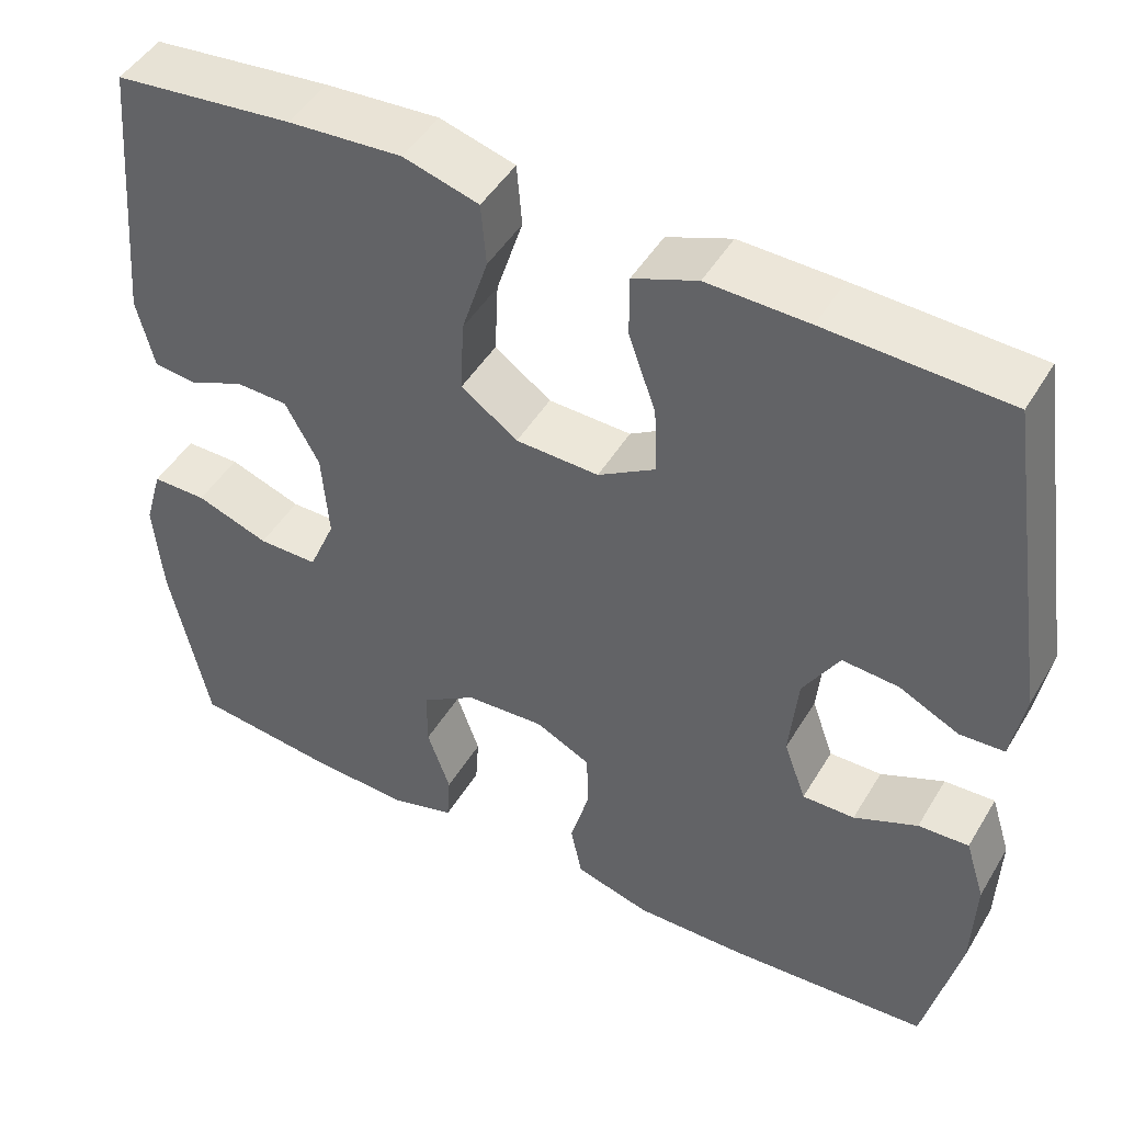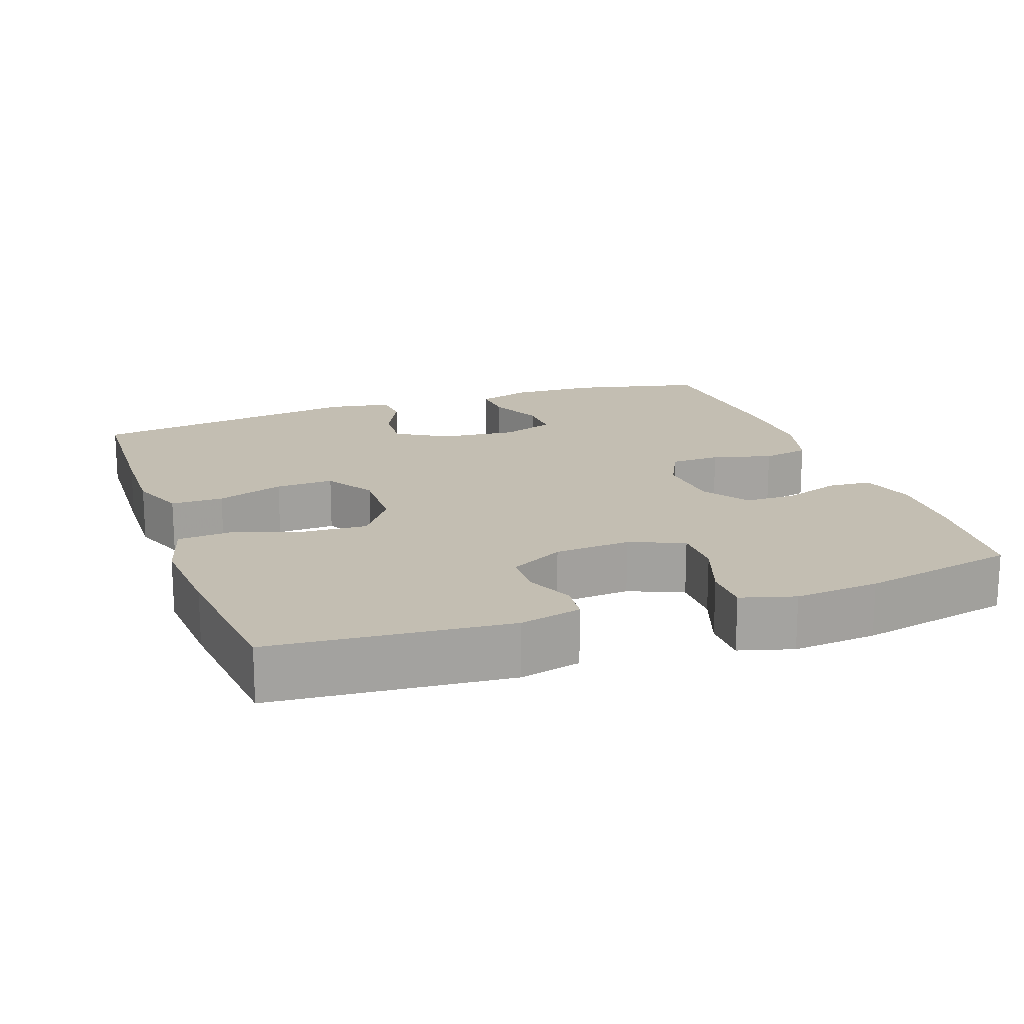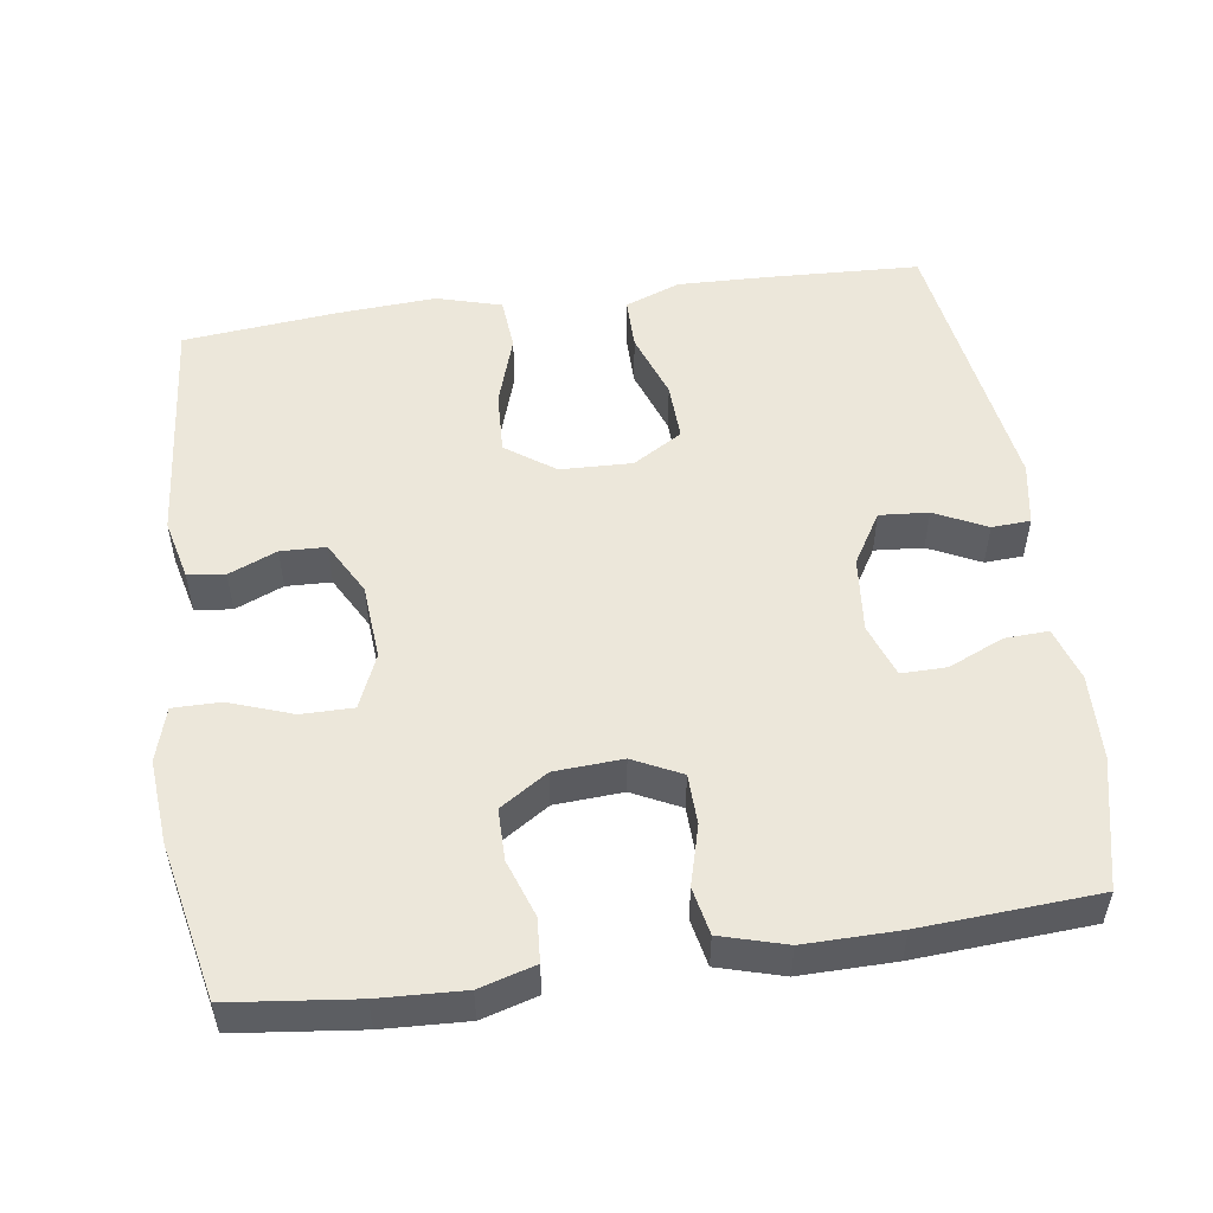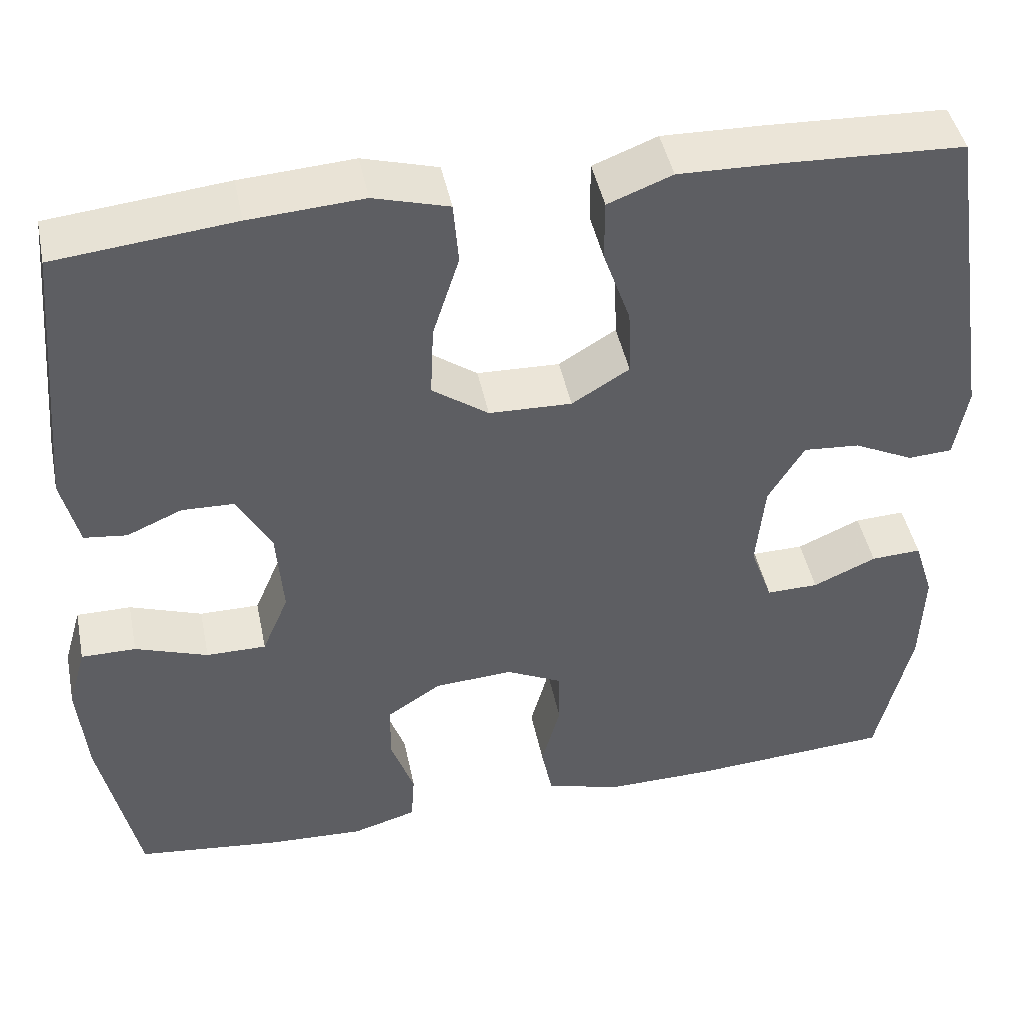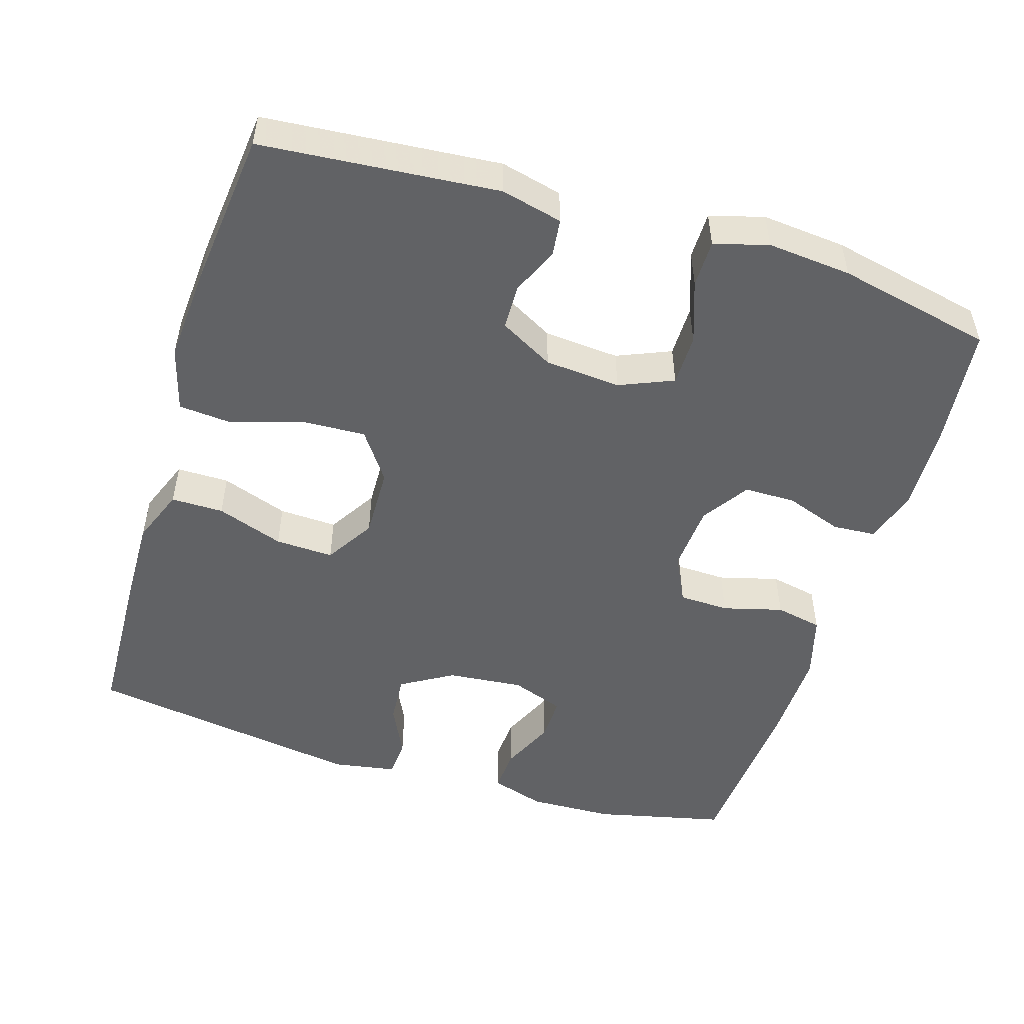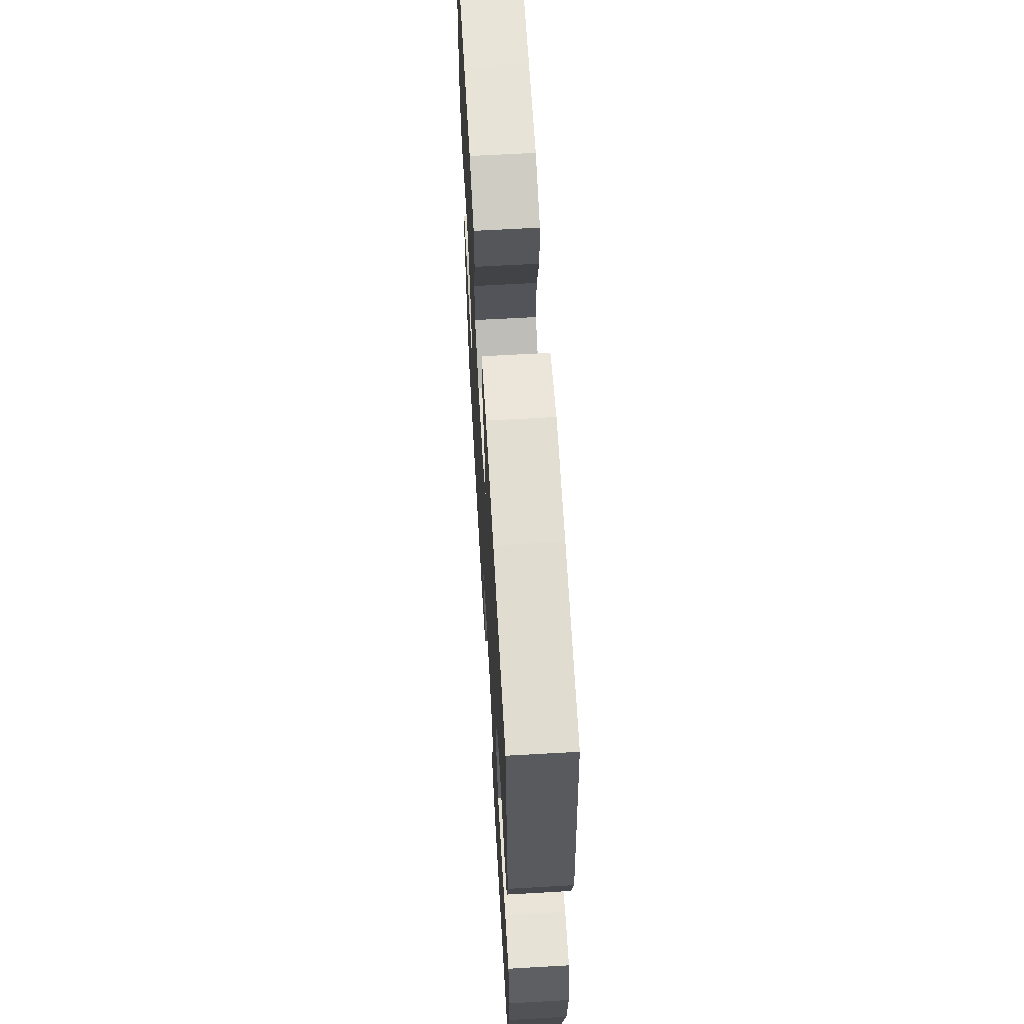
<metadata>
{"format":"obj","ext":"obj","renderer":"f3d","projection":"perspective","resolution":1024,"background":"white","views":[{"elev":47.0,"azim":-150.5,"up":"+Z"},{"elev":17.3,"azim":70.4,"up":"+Y"},{"elev":52.1,"azim":172.0,"up":"+Y"},{"elev":44.9,"azim":168.5,"up":"+Z"},{"elev":-50.6,"azim":72.7,"up":"+Y"},{"elev":63.6,"azim":86.7,"up":"+Z"}]}
</metadata>
<code>
v -0.5 0.07 -0.5
v -0.541 0.07 -0.324
v -0.545 0.07 -0.208
v -0.522 0.07 -0.135
v -0.463 0.07 -0.138
v -0.389 0.07 -0.171
v -0.328 0.07 -0.172
v -0.302 0.07 -0.1
v -0.312 0.07 0.003
v -0.354 0.07 0.073
v -0.42 0.07 0.068
v -0.49 0.07 0.034
v -0.542 0.07 0.037
v -0.557 0.07 0.123
v -0.5 0.07 0.5
v -0.289 0.07 0.509
v -0.171 0.07 0.512
v -0.096 0.07 0.483
v -0.096 0.07 0.412
v -0.128 0.07 0.321
v -0.131 0.07 0.242
v -0.064 0.07 0.201
v 0.033 0.07 0.204
v 0.099 0.07 0.251
v 0.095 0.07 0.336
v 0.064 0.07 0.433
v 0.07 0.07 0.506
v 0.158 0.07 0.531
v 0.291 0.07 0.522
v 0.5 0.07 0.5
v 0.528 0.07 0.18
v 0.508 0.07 0.097
v 0.458 0.07 0.091
v 0.393 0.07 0.119
v 0.332 0.07 0.117
v 0.292 0.07 0.044
v 0.284 0.07 -0.059
v 0.315 0.07 -0.132
v 0.385 0.07 -0.132
v 0.47 0.07 -0.102
v 0.534 0.07 -0.102
v 0.555 0.07 -0.175
v 0.545 0.07 -0.289
v 0.5 0.07 -0.5
v 0.332 0.07 -0.519
v 0.218 0.07 -0.524
v 0.143 0.07 -0.502
v 0.139 0.07 -0.443
v 0.166 0.07 -0.366
v 0.166 0.07 -0.296
v 0.102 0.07 -0.254
v 0.01 0.07 -0.248
v -0.055 0.07 -0.28
v -0.057 0.07 -0.348
v -0.035 0.07 -0.429
v -0.048 0.07 -0.493
v -0.136 0.07 -0.518
v -0.264 0.07 -0.516
v -0.5 0 -0.5
v -0.541 0 -0.324
v -0.545 0 -0.208
v -0.522 0 -0.135
v -0.463 0 -0.138
v -0.389 0 -0.171
v -0.328 0 -0.172
v -0.302 0 -0.1
v -0.312 0 0.003
v -0.354 0 0.073
v -0.42 0 0.068
v -0.49 0 0.034
v -0.542 0 0.037
v -0.557 0 0.123
v -0.5 0 0.5
v -0.289 0 0.509
v -0.171 0 0.512
v -0.096 0 0.483
v -0.096 0 0.412
v -0.128 0 0.321
v -0.131 0 0.242
v -0.064 0 0.201
v 0.033 0 0.204
v 0.099 0 0.251
v 0.095 0 0.336
v 0.064 0 0.433
v 0.07 0 0.506
v 0.158 0 0.531
v 0.291 0 0.522
v 0.5 0 0.5
v 0.528 0 0.18
v 0.508 0 0.097
v 0.458 0 0.091
v 0.393 0 0.119
v 0.332 0 0.117
v 0.292 0 0.044
v 0.284 0 -0.059
v 0.315 0 -0.132
v 0.385 0 -0.132
v 0.47 0 -0.102
v 0.534 0 -0.102
v 0.555 0 -0.175
v 0.545 0 -0.289
v 0.5 0 -0.5
v 0.332 0 -0.519
v 0.218 0 -0.524
v 0.143 0 -0.502
v 0.139 0 -0.443
v 0.166 0 -0.366
v 0.166 0 -0.296
v 0.102 0 -0.254
v 0.01 0 -0.248
v -0.055 0 -0.28
v -0.057 0 -0.348
v -0.035 0 -0.429
v -0.048 0 -0.493
v -0.136 0 -0.518
v -0.264 0 -0.516
f 4 5 6
f 3 4 6
f 2 3 6
f 1 2 6
f 58 1 6
f 57 58 6
f 56 57 6
f 55 56 6
f 54 55 6
f 53 54 6 7
f 52 53 7 8
f 51 52 8 9
f 47 48 49
f 46 47 49
f 45 46 49
f 44 45 49
f 43 44 49
f 42 43 49
f 41 42 49
f 40 41 49
f 39 40 49
f 38 39 49 50
f 37 38 50 51
f 32 33 34
f 31 32 34
f 30 31 34
f 29 30 34
f 28 29 34
f 27 28 34
f 26 27 34
f 25 26 34
f 24 25 34 35
f 23 24 35 36
f 18 19 20
f 17 18 20
f 16 17 20
f 15 16 20
f 14 15 20
f 13 14 20
f 12 13 20
f 11 12 20
f 10 11 20 21
f 51 9 10
f 37 51 10
f 36 37 10
f 23 36 10
f 22 23 10
f 10 21 22
f 64 63 62
f 64 62 61
f 64 61 60
f 64 60 59
f 64 59 116
f 64 116 115
f 64 115 114
f 64 114 113
f 64 113 112
f 65 64 112 111
f 66 65 111 110
f 67 66 110 109
f 107 106 105
f 107 105 104
f 107 104 103
f 107 103 102
f 107 102 101
f 107 101 100
f 107 100 99
f 107 99 98
f 107 98 97
f 108 107 97 96
f 109 108 96 95
f 92 91 90
f 92 90 89
f 92 89 88
f 92 88 87
f 92 87 86
f 92 86 85
f 92 85 84
f 92 84 83
f 93 92 83 82
f 94 93 82 81
f 78 77 76
f 78 76 75
f 78 75 74
f 78 74 73
f 78 73 72
f 78 72 71
f 78 71 70
f 78 70 69
f 79 78 69 68
f 68 67 109
f 68 109 95
f 68 95 94
f 68 94 81
f 68 81 80
f 80 79 68
f 1 59 60 2
f 2 60 61 3
f 3 61 62 4
f 4 62 63 5
f 5 63 64 6
f 6 64 65 7
f 7 65 66 8
f 8 66 67 9
f 9 67 68 10
f 10 68 69 11
f 11 69 70 12
f 12 70 71 13
f 13 71 72 14
f 14 72 73 15
f 15 73 74 16
f 16 74 75 17
f 17 75 76 18
f 18 76 77 19
f 19 77 78 20
f 20 78 79 21
f 21 79 80 22
f 22 80 81 23
f 23 81 82 24
f 24 82 83 25
f 25 83 84 26
f 26 84 85 27
f 27 85 86 28
f 28 86 87 29
f 29 87 88 30
f 30 88 89 31
f 31 89 90 32
f 32 90 91 33
f 33 91 92 34
f 34 92 93 35
f 35 93 94 36
f 36 94 95 37
f 37 95 96 38
f 38 96 97 39
f 39 97 98 40
f 40 98 99 41
f 41 99 100 42
f 42 100 101 43
f 43 101 102 44
f 44 102 103 45
f 45 103 104 46
f 46 104 105 47
f 47 105 106 48
f 48 106 107 49
f 49 107 108 50
f 50 108 109 51
f 51 109 110 52
f 52 110 111 53
f 53 111 112 54
f 54 112 113 55
f 55 113 114 56
f 56 114 115 57
f 57 115 116 58
f 58 116 59 1

</code>
